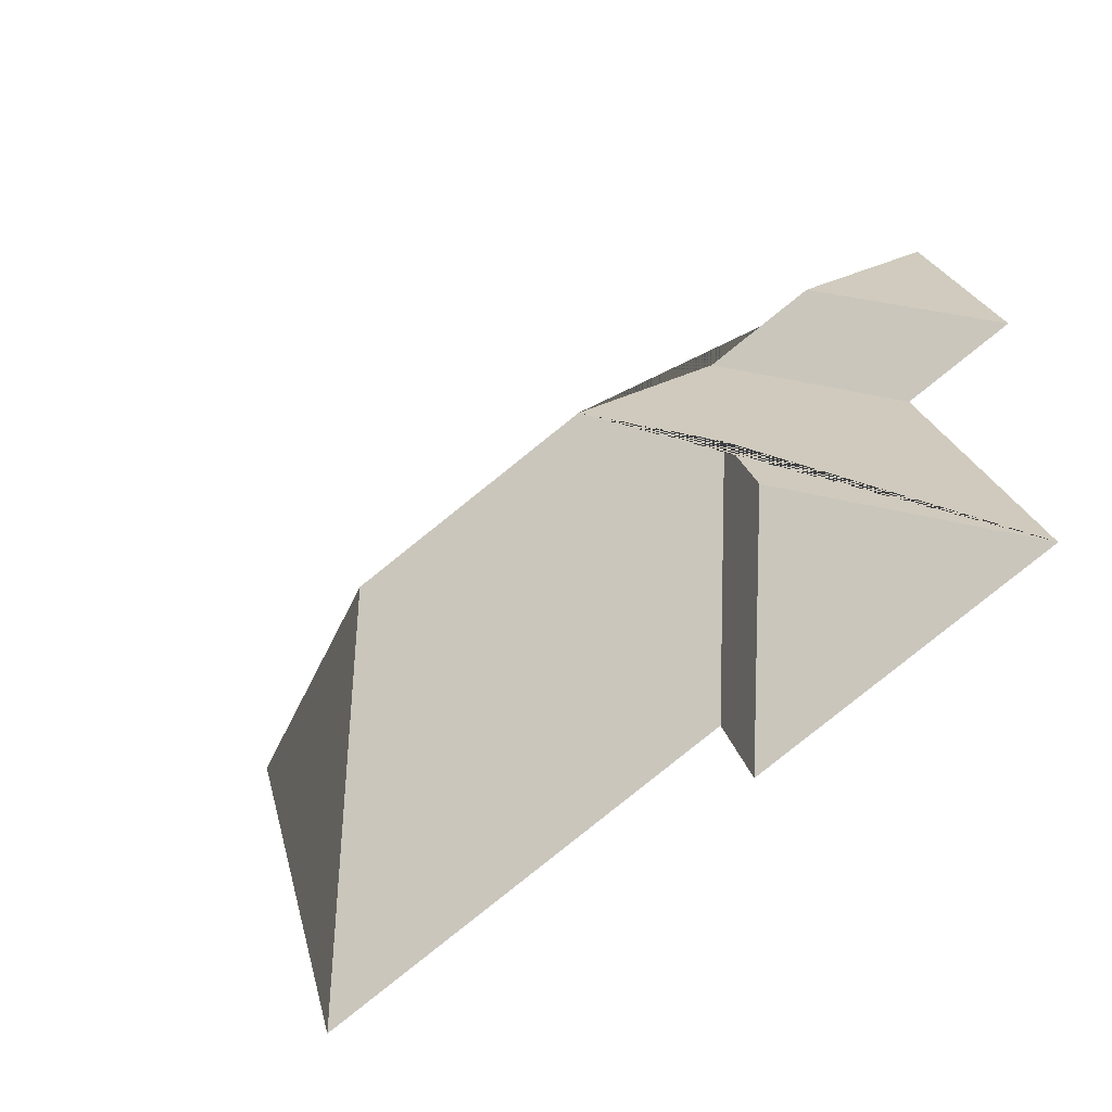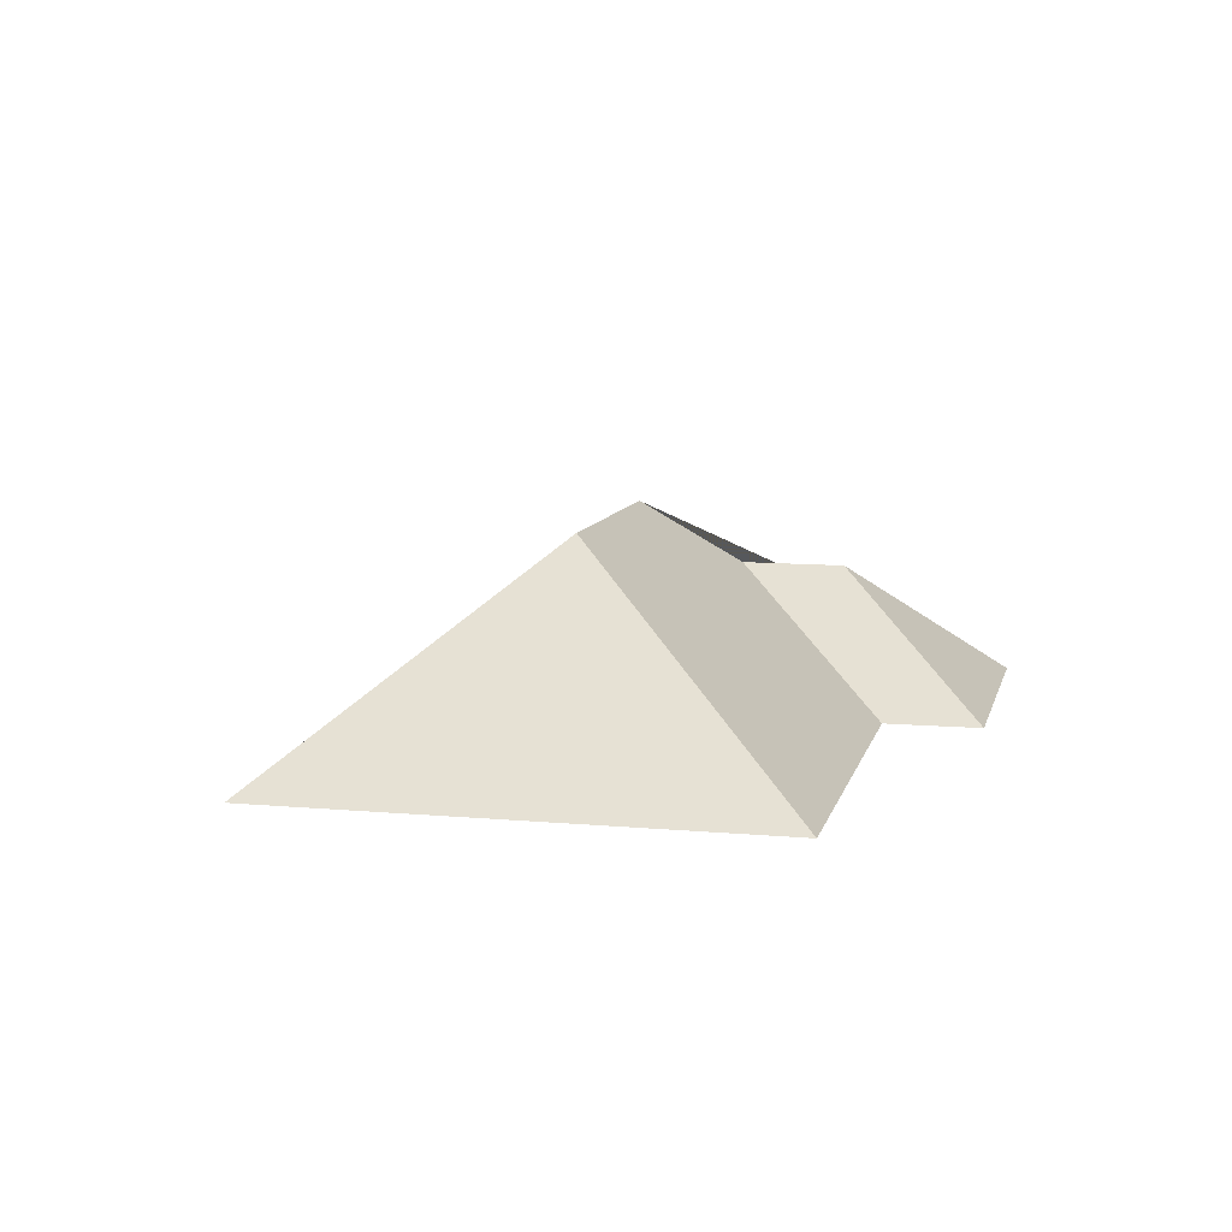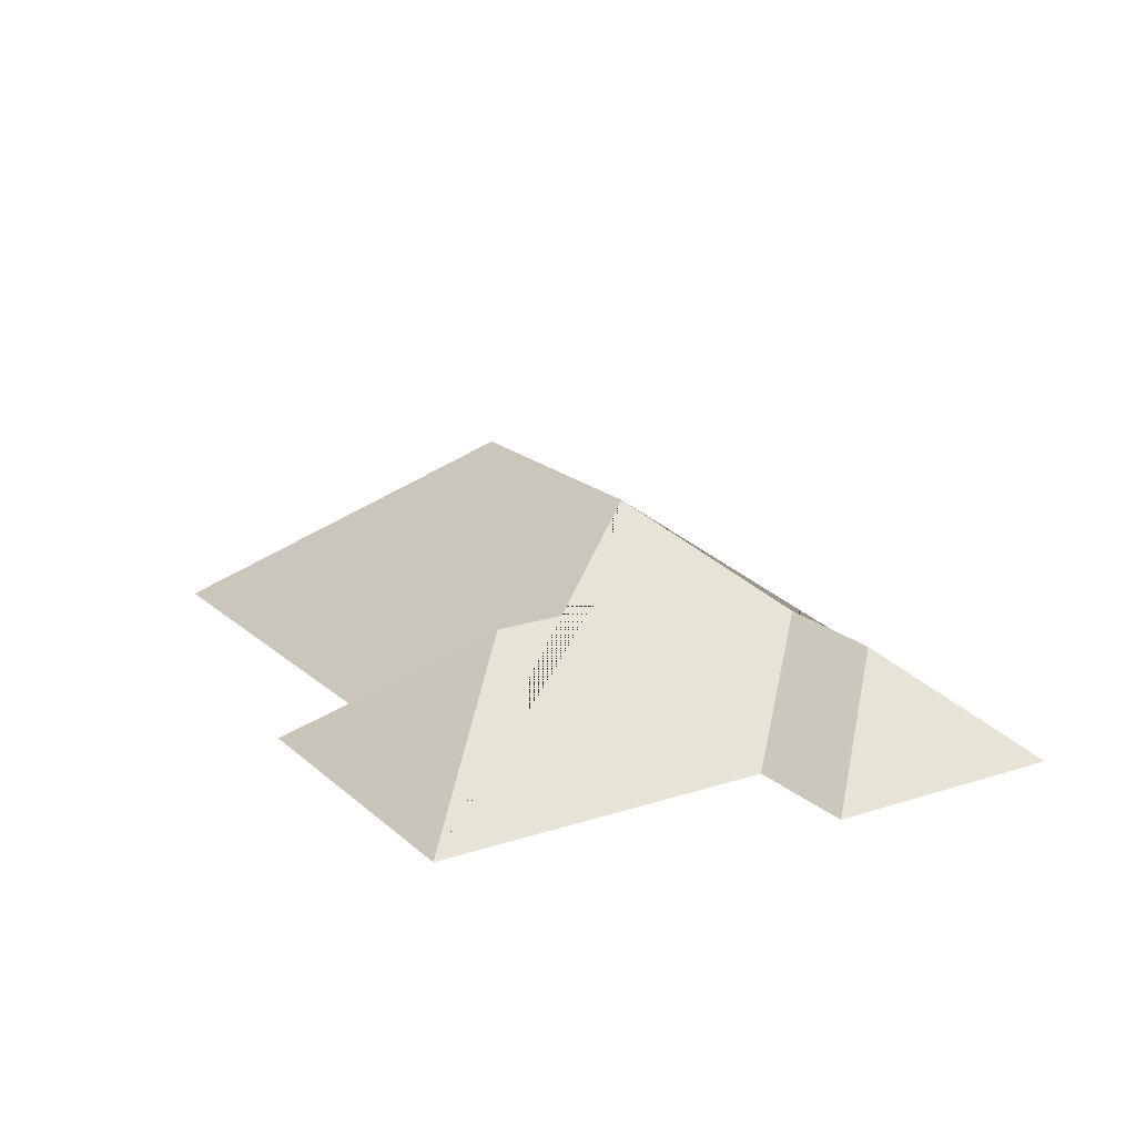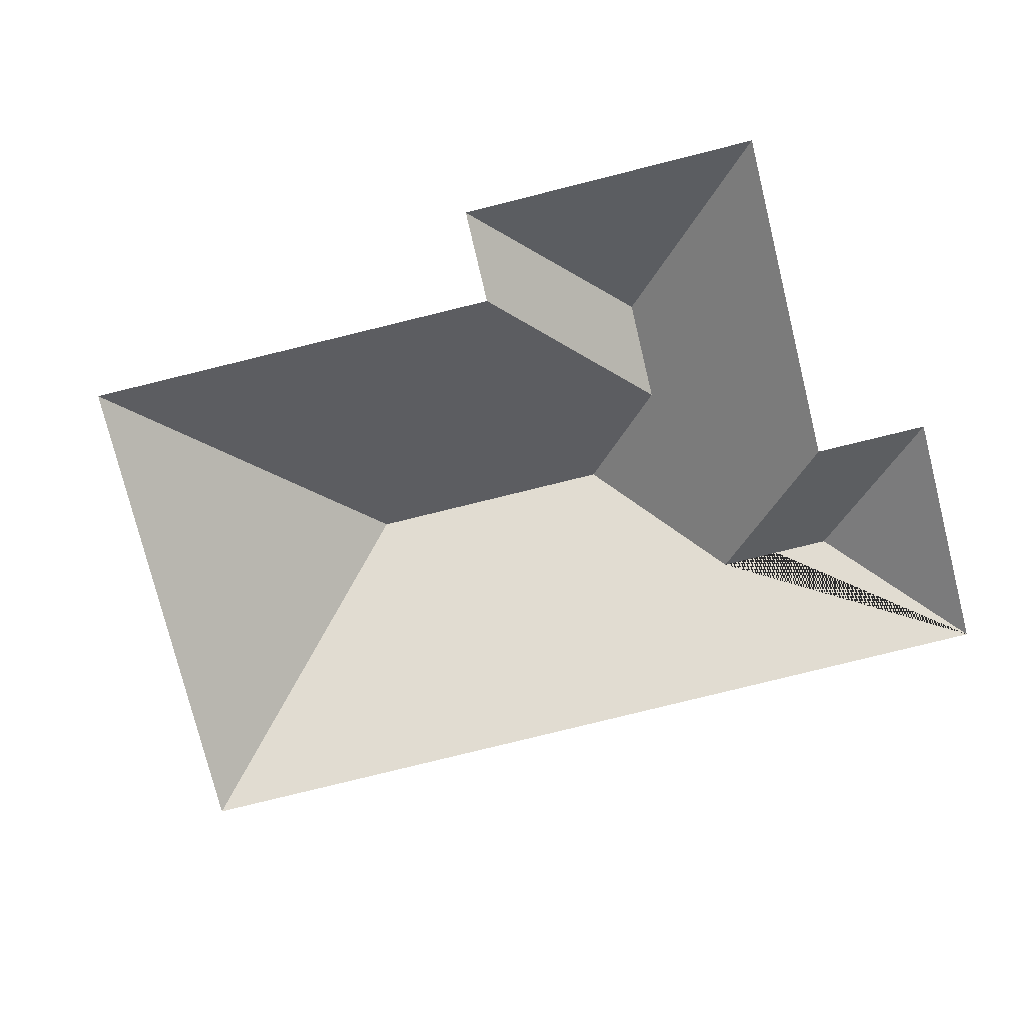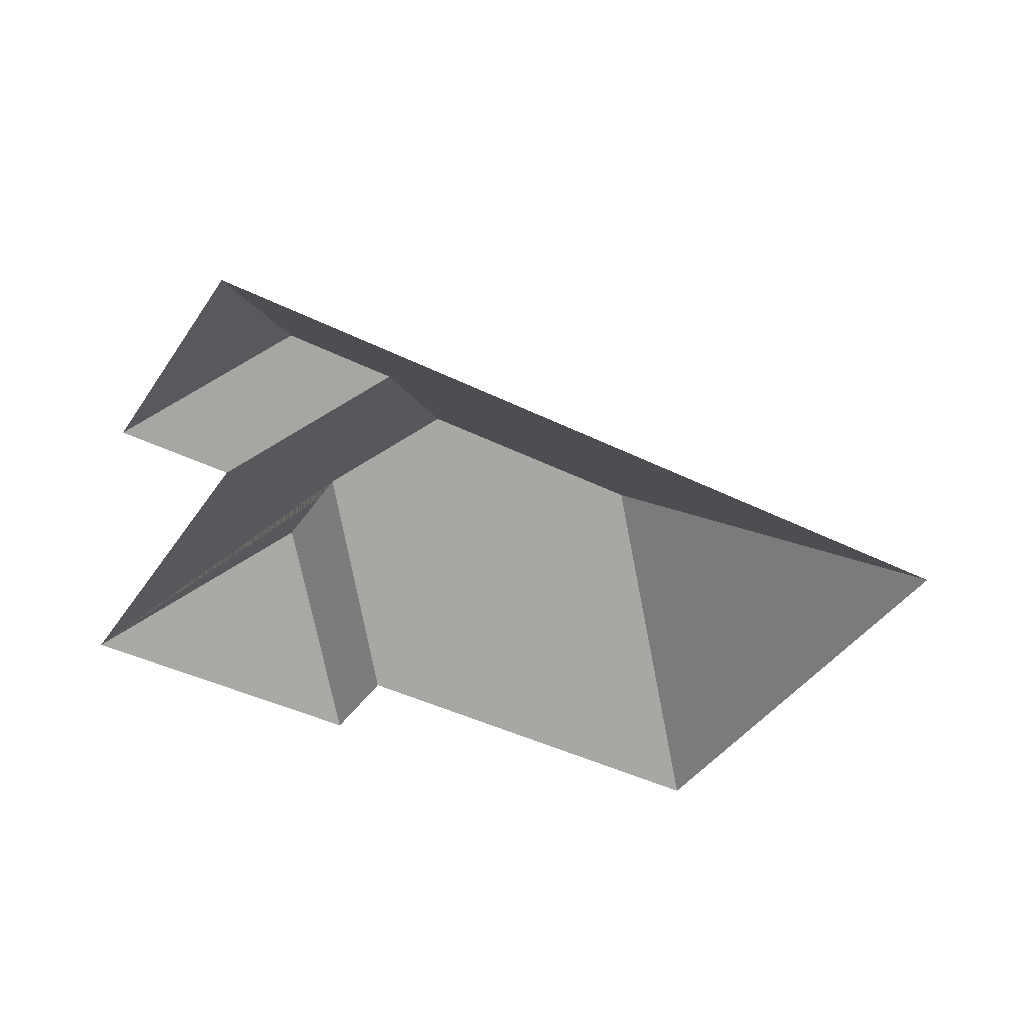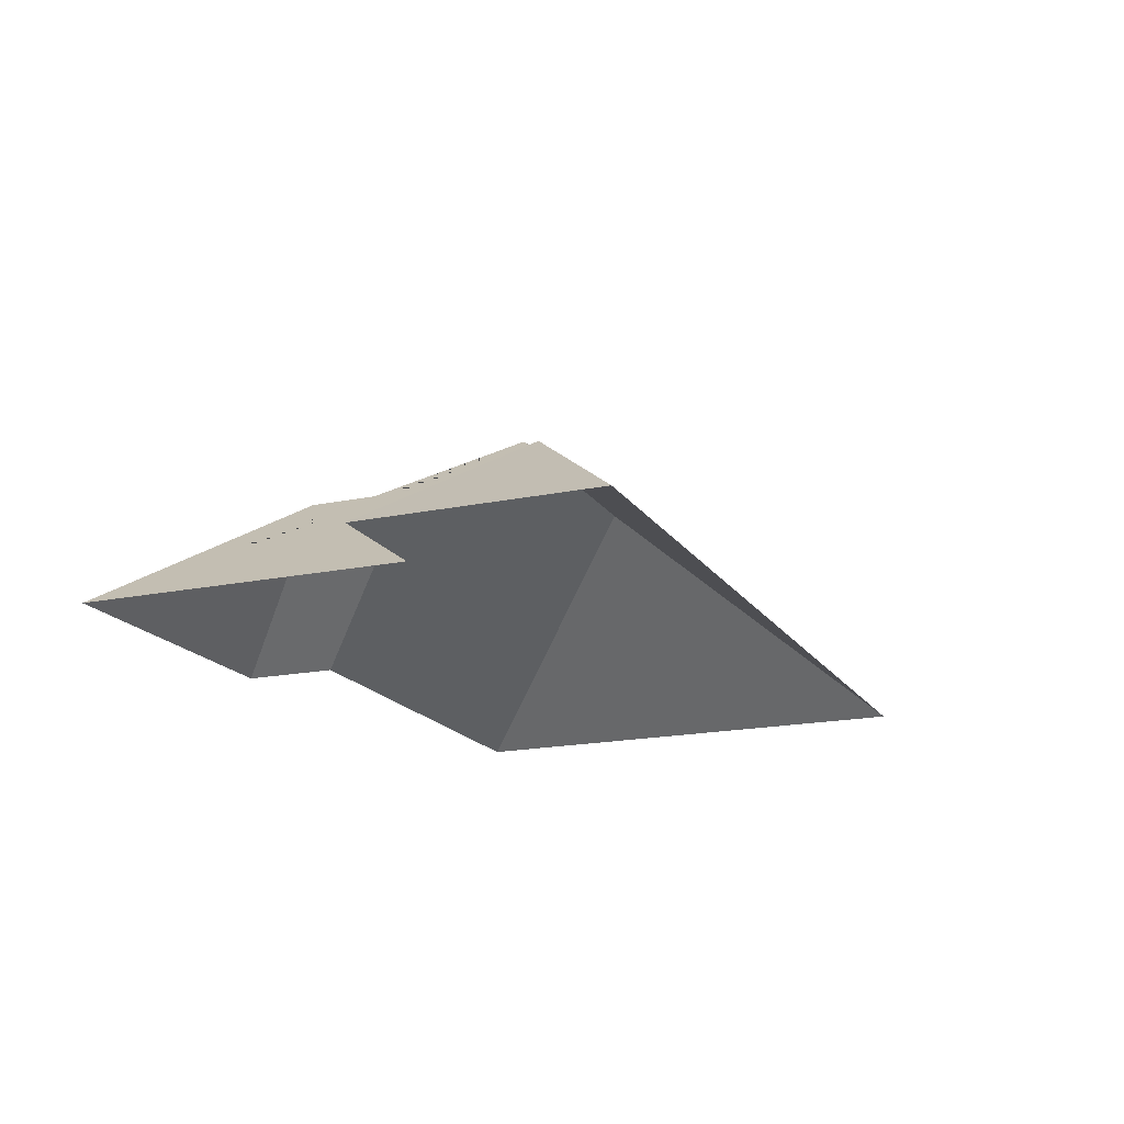
<metadata>
{"format":"obj","ext":"obj","renderer":"f3d","projection":"perspective","resolution":1024,"background":"white","views":[{"elev":-57.3,"azim":-144.1,"up":"+Z"},{"elev":9.5,"azim":118.7,"up":"+Y"},{"elev":18.6,"azim":-106.4,"up":"+Y"},{"elev":-77.8,"azim":-150.6,"up":"+Y"},{"elev":-41.8,"azim":-15.6,"up":"+Y"},{"elev":-17.6,"azim":-51.9,"up":"+Y"}]}
</metadata>
<code>
o BK39_500_018030_0041_roof
v 38.32 75 -12.91
v 329.3 75 -92.91
v 107.9 109.4 -74.49
v 68.66 109.3 -63.61
v 138.6 144.8 -126.6
v 15.89 75 -94.47
v 225 145 -150.6
v 55.25 75 -105.5
v 100.9 120.1 -148.4
v 90.9 120 -183.4
v 137.2 75 -217.7
v 283.7 75 -258.8
v 22.79 75 -221.3
v 127.9 75 -250.2
v 38.32 0 -12.91
v 329.3 0 -92.91
v 283.7 0 -258.8
v 137.2 0 -217.7
v 127.9 0 -250.2
v 22.79 0 -221.3
v 55.25 0 -105.5
v 15.89 0 -94.47
f 1 2 7 5 3 4
f 2 7 12
f 12 7 5 9 11
f 9 11 14 10
f 14 10 13
f 13 10 9 5 3 8
f 8 3 4 6
f 6 4 1

</code>
